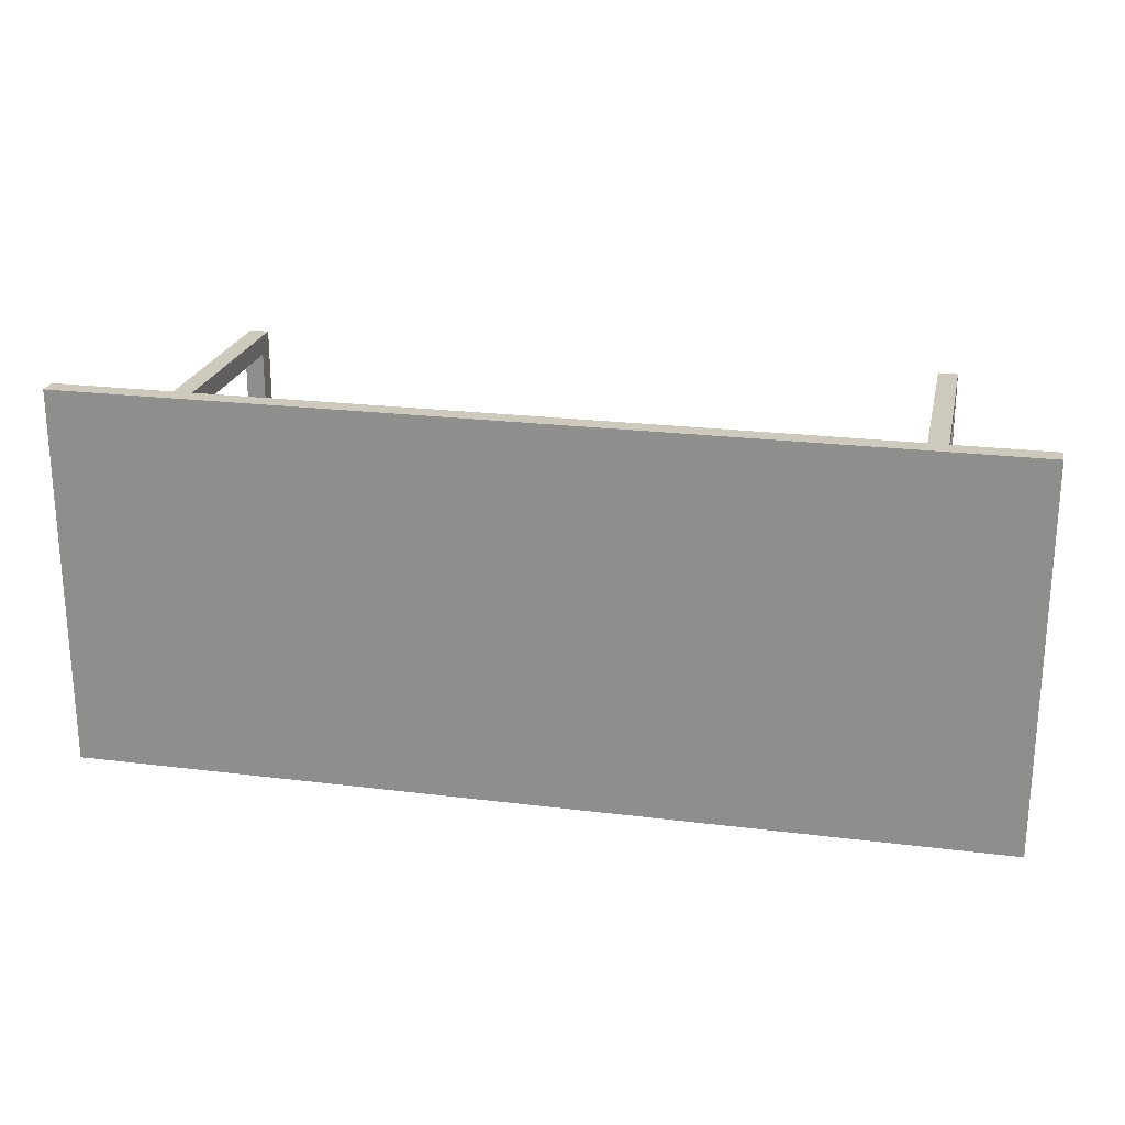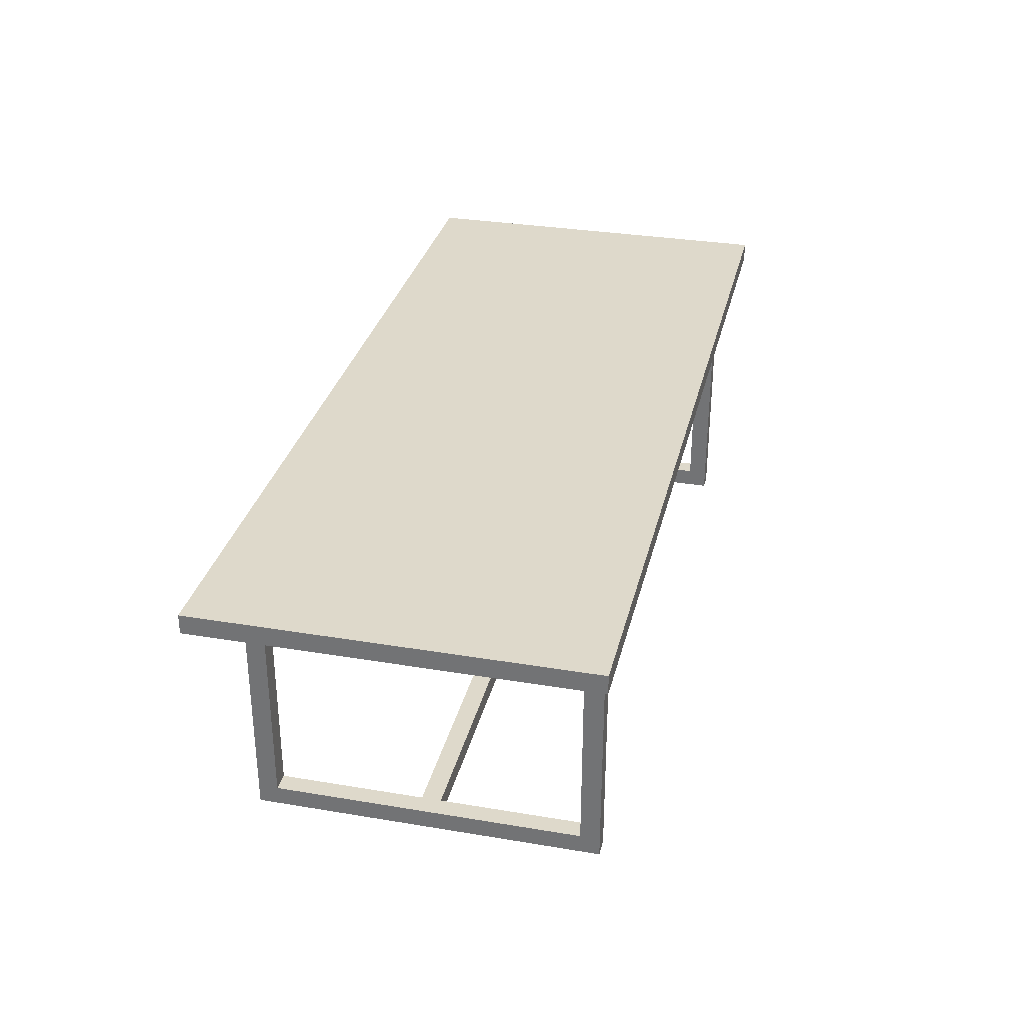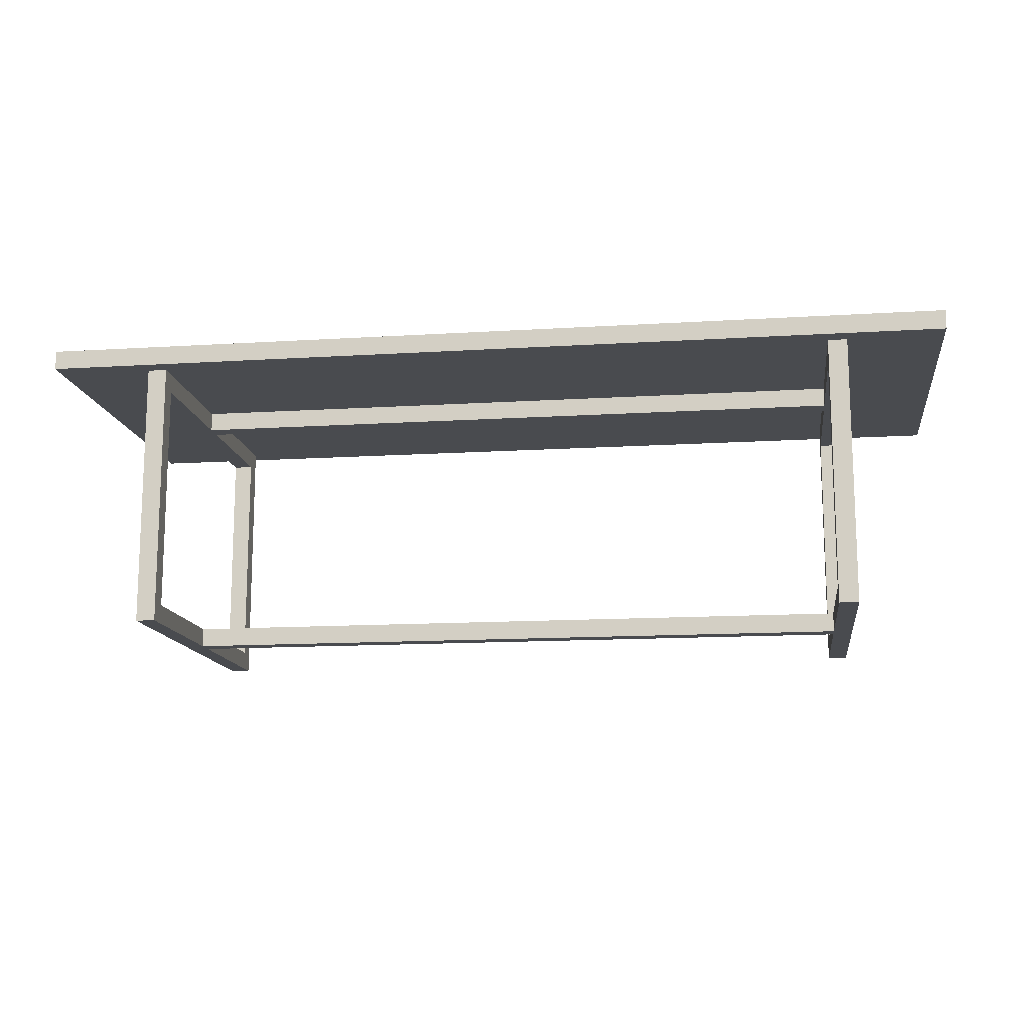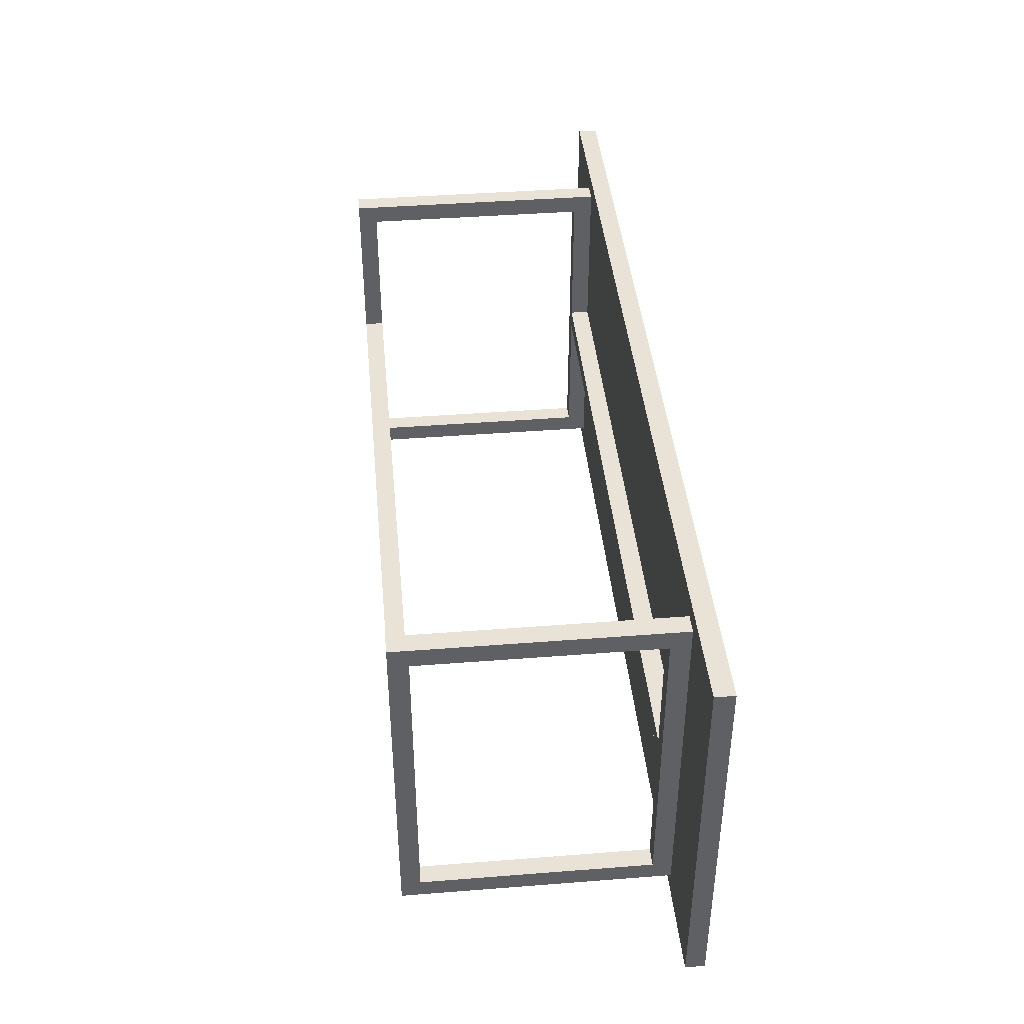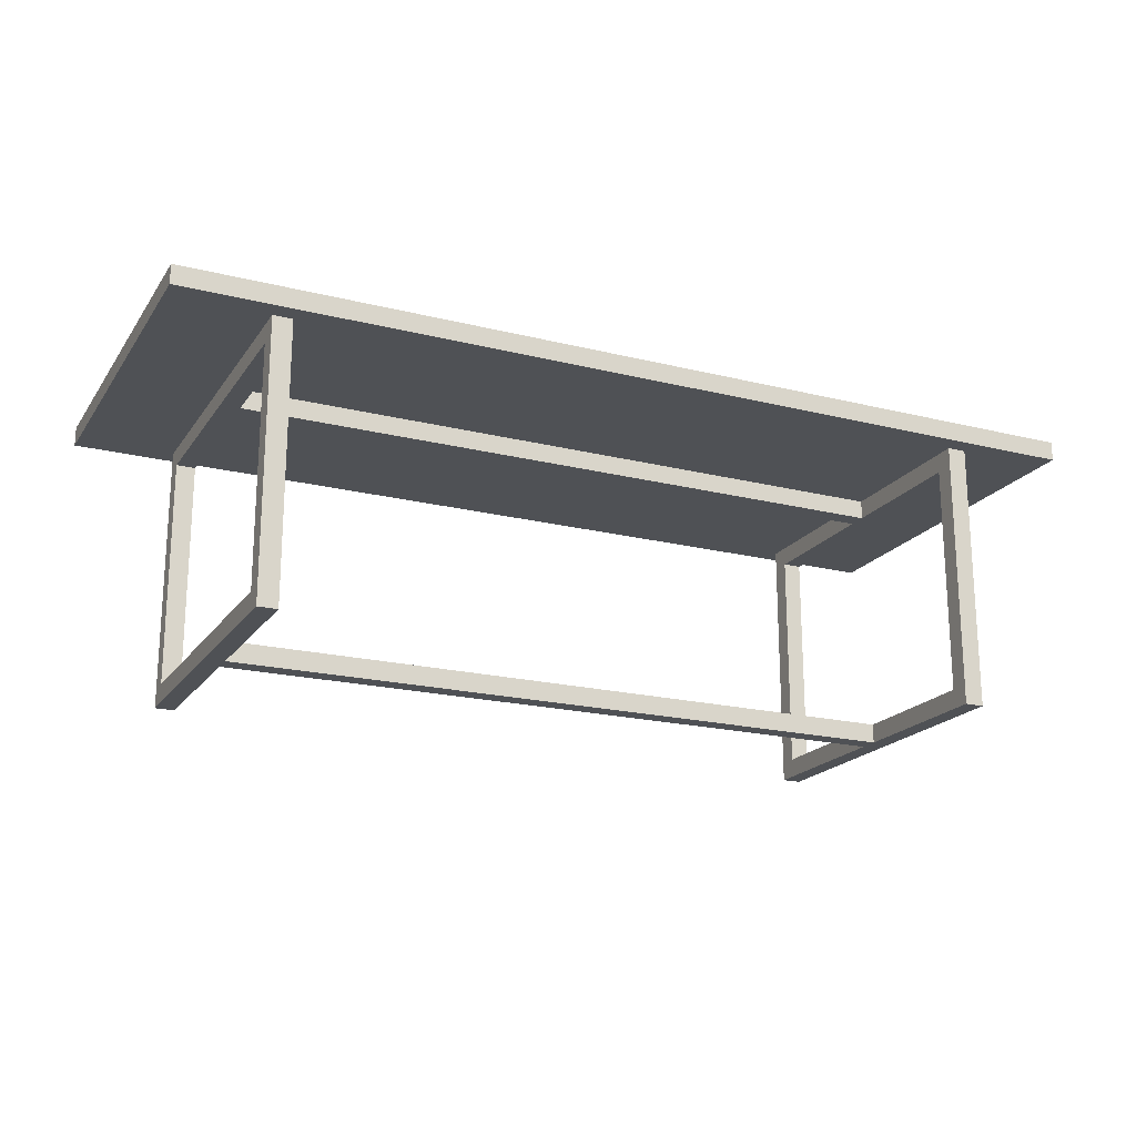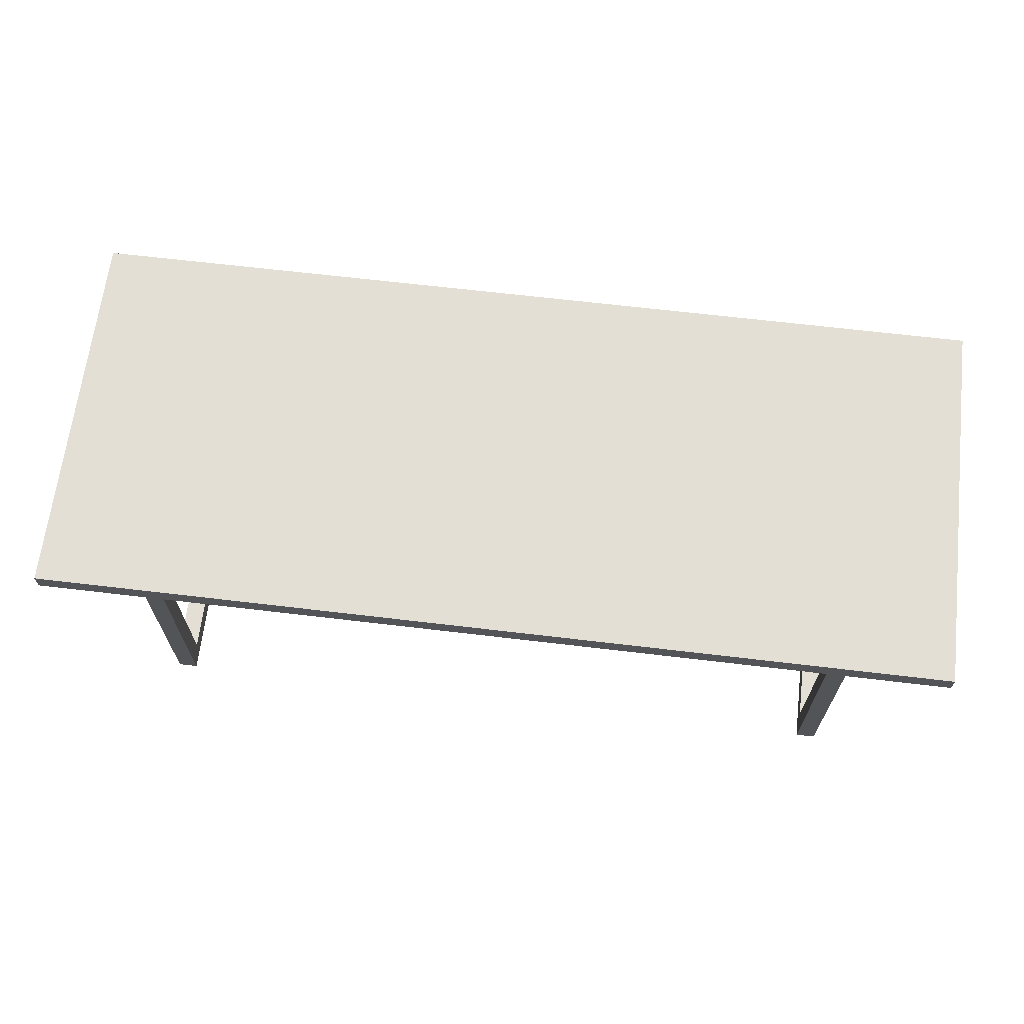
<metadata>
{"format":"obj","ext":"obj","renderer":"f3d","projection":"perspective","resolution":1024,"background":"white","views":[{"elev":22.6,"azim":-167.9,"up":"+Z"},{"elev":31.8,"azim":103.3,"up":"+Y"},{"elev":-13.7,"azim":8.0,"up":"+Y"},{"elev":41.7,"azim":84.6,"up":"+Z"},{"elev":-19.6,"azim":-24.8,"up":"+Y"},{"elev":66.3,"azim":6.8,"up":"+Y"}]}
</metadata>
<code>
v 0.4435 0.1095 -0.1848
v 0.4435 0.128 0.1848
v 0.4435 0.1095 0.1848
v 0.4435 0.128 -0.1848
v -0.4435 0.1095 0.1848
v -0.4435 0.128 -0.1848
v -0.4435 0.128 0.1848
v -0.4435 0.1095 -0.1848
v 0.3326 0.1095 0.009239
v -0.3326 0.09107 0.009239
v 0.3326 0.09107 0.009239
v -0.3326 0.1095 0.009239
v 0.3326 0.09107 -0.009239
v -0.3326 0.1095 -0.009239
v -0.3326 0.09107 -0.009239
v 0.3326 0.1095 -0.009239
v -0.3326 0.1095 0.1663
v -0.3511 -0.1491 0.1663
v -0.3326 -0.1491 0.1663
v -0.3511 0.1095 0.1663
v -0.3326 -0.1491 -0.1663
v -0.3326 -0.1307 0.1478
v -0.3511 0.1095 -0.1663
v -0.3511 0.09107 0.1478
v -0.3511 -0.1491 -0.1663
v -0.3326 0.09107 0.1478
v -0.3326 0.1095 -0.1663
v -0.3511 -0.1307 0.1478
v -0.3326 -0.1307 -0.1478
v -0.3511 0.09107 -0.1478
v -0.3511 -0.1307 -0.1478
v -0.3326 0.09107 -0.1478
v 0.3511 0.1095 0.1663
v 0.3326 -0.1491 0.1663
v 0.3511 -0.1491 0.1663
v 0.3326 0.1095 0.1663
v 0.3511 -0.1491 -0.1663
v 0.3511 -0.1307 0.1478
v 0.3326 0.1095 -0.1663
v 0.3326 0.09107 0.1478
v 0.3326 -0.1491 -0.1663
v 0.3511 0.09107 0.1478
v 0.3511 0.1095 -0.1663
v 0.3326 -0.1307 0.1478
v 0.3511 -0.1307 -0.1478
v 0.3326 0.09107 -0.1478
v 0.3326 -0.1307 -0.1478
v 0.3511 0.09107 -0.1478
v 0.3326 -0.1307 0.009239
v -0.3326 -0.1491 0.009239
v 0.3326 -0.1491 0.009239
v -0.3326 -0.1307 0.009239
v 0.3326 -0.1491 -0.009239
v -0.3326 -0.1307 -0.009239
v -0.3326 -0.1491 -0.009239
v 0.3326 -0.1307 -0.009239
g mesh1_mesh1-geometry
f 1 2 3
f 2 1 4
f 3 2 1
f 4 1 2
f 2 5 3
f 3 5 2
f 5 1 3
f 3 1 5
f 1 6 4
f 4 6 1
f 6 2 4
f 4 2 6
f 5 2 7
f 7 2 5
f 1 5 8
f 8 5 1
f 6 1 8
f 8 1 6
f 2 6 7
f 7 6 2
f 6 5 7
f 7 5 6
f 5 6 8
f 8 6 5
g mesh2_mesh2-geometry
l 3 1
l 3 2
l 5 3
l 1 4
l 1 8
l 2 4
l 7 2
l 5 7
l 8 5
l 4 6
l 8 6
l 6 7
g mesh3_mesh3-geometry
f 9 10 11
f 10 9 12
f 11 10 9
f 12 9 10
f 10 13 11
f 11 13 10
f 13 9 11
f 11 9 13
f 9 14 12
f 12 14 9
f 14 10 12
f 12 10 14
f 13 10 15
f 15 10 13
f 9 13 16
f 16 13 9
f 14 9 16
f 16 9 14
f 10 14 15
f 15 14 10
f 14 13 15
f 15 13 14
f 13 14 16
f 16 14 13
g mesh4_mesh4-geometry
l 12 10
l 12 9
l 14 12
l 10 11
l 10 15
l 9 11
l 16 9
l 15 14
l 14 16
l 11 13
l 15 13
l 13 16
g mesh5_mesh5-geometry
f 17 18 19
f 18 17 20
f 19 18 17
f 20 17 18
f 18 21 19
f 19 21 18
f 19 22 17
f 17 22 19
f 17 23 20
f 20 23 17
f 20 24 18
f 18 24 20
f 21 18 25
f 25 18 21
f 22 19 21
f 21 19 22
f 26 17 22
f 22 17 26
f 23 17 27
f 27 17 23
f 24 20 23
f 23 20 24
f 28 18 24
f 24 18 28
f 18 28 25
f 25 28 18
f 23 21 25
f 25 21 23
f 22 21 29
f 29 21 22
f 17 26 27
f 27 26 17
f 22 24 26
f 26 24 22
f 21 23 27
f 27 23 21
f 24 23 30
f 30 23 24
f 24 22 28
f 28 22 24
f 25 28 31
f 31 28 25
f 25 31 23
f 23 31 25
f 29 21 32
f 32 21 29
f 31 22 29
f 29 22 31
f 27 26 32
f 32 26 27
f 24 32 26
f 26 32 24
f 27 32 21
f 21 32 27
f 30 23 31
f 31 23 30
f 32 24 30
f 30 24 32
f 22 31 28
f 28 31 22
f 32 31 29
f 29 31 32
f 31 32 30
f 30 32 31
g mesh6_mesh6-geometry
l 32 30
l 29 32
l 32 26
l 30 24
l 31 30
l 29 31
l 22 29
l 26 24
l 26 22
l 24 28
l 28 31
l 22 28
g mesh7_mesh7-geometry
l 27 23
l 27 17
l 21 27
l 25 23
l 23 20
l 17 20
l 17 19
l 19 21
l 21 25
l 18 25
l 20 18
l 19 18
g mesh8_mesh8-geometry
f 33 34 35
f 34 33 36
f 35 34 33
f 36 33 34
f 34 37 35
f 35 37 34
f 35 38 33
f 33 38 35
f 33 39 36
f 36 39 33
f 36 40 34
f 34 40 36
f 37 34 41
f 41 34 37
f 38 35 37
f 37 35 38
f 42 33 38
f 38 33 42
f 39 33 43
f 43 33 39
f 40 36 39
f 39 36 40
f 44 34 40
f 40 34 44
f 34 44 41
f 41 44 34
f 39 37 41
f 41 37 39
f 38 37 45
f 45 37 38
f 33 42 43
f 43 42 33
f 38 40 42
f 42 40 38
f 37 39 43
f 43 39 37
f 40 39 46
f 46 39 40
f 40 38 44
f 44 38 40
f 41 44 47
f 47 44 41
f 41 47 39
f 39 47 41
f 45 37 48
f 48 37 45
f 47 38 45
f 45 38 47
f 43 42 48
f 48 42 43
f 40 48 42
f 42 48 40
f 43 48 37
f 37 48 43
f 46 39 47
f 47 39 46
f 48 40 46
f 46 40 48
f 38 47 44
f 44 47 38
f 48 47 45
f 45 47 48
f 47 48 46
f 46 48 47
g mesh9_mesh9-geometry
l 48 46
l 45 48
l 48 42
l 46 40
l 47 46
l 45 47
l 38 45
l 42 40
l 42 38
l 40 44
l 44 47
l 38 44
g mesh10_mesh10-geometry
l 43 39
l 43 33
l 37 43
l 41 39
l 39 36
l 33 36
l 33 35
l 35 37
l 37 41
l 34 41
l 36 34
l 35 34
g mesh11_mesh11-geometry
f 49 50 51
f 50 49 52
f 51 50 49
f 52 49 50
f 50 53 51
f 51 53 50
f 53 49 51
f 51 49 53
f 49 54 52
f 52 54 49
f 54 50 52
f 52 50 54
f 53 50 55
f 55 50 53
f 49 53 56
f 56 53 49
f 54 49 56
f 56 49 54
f 50 54 55
f 55 54 50
f 54 53 55
f 55 53 54
f 53 54 56
f 56 54 53
g mesh12_mesh12-geometry
l 52 50
l 52 49
l 54 52
l 50 51
l 50 55
l 49 51
l 56 49
l 55 54
l 54 56
l 51 53
l 55 53
l 53 56

</code>
